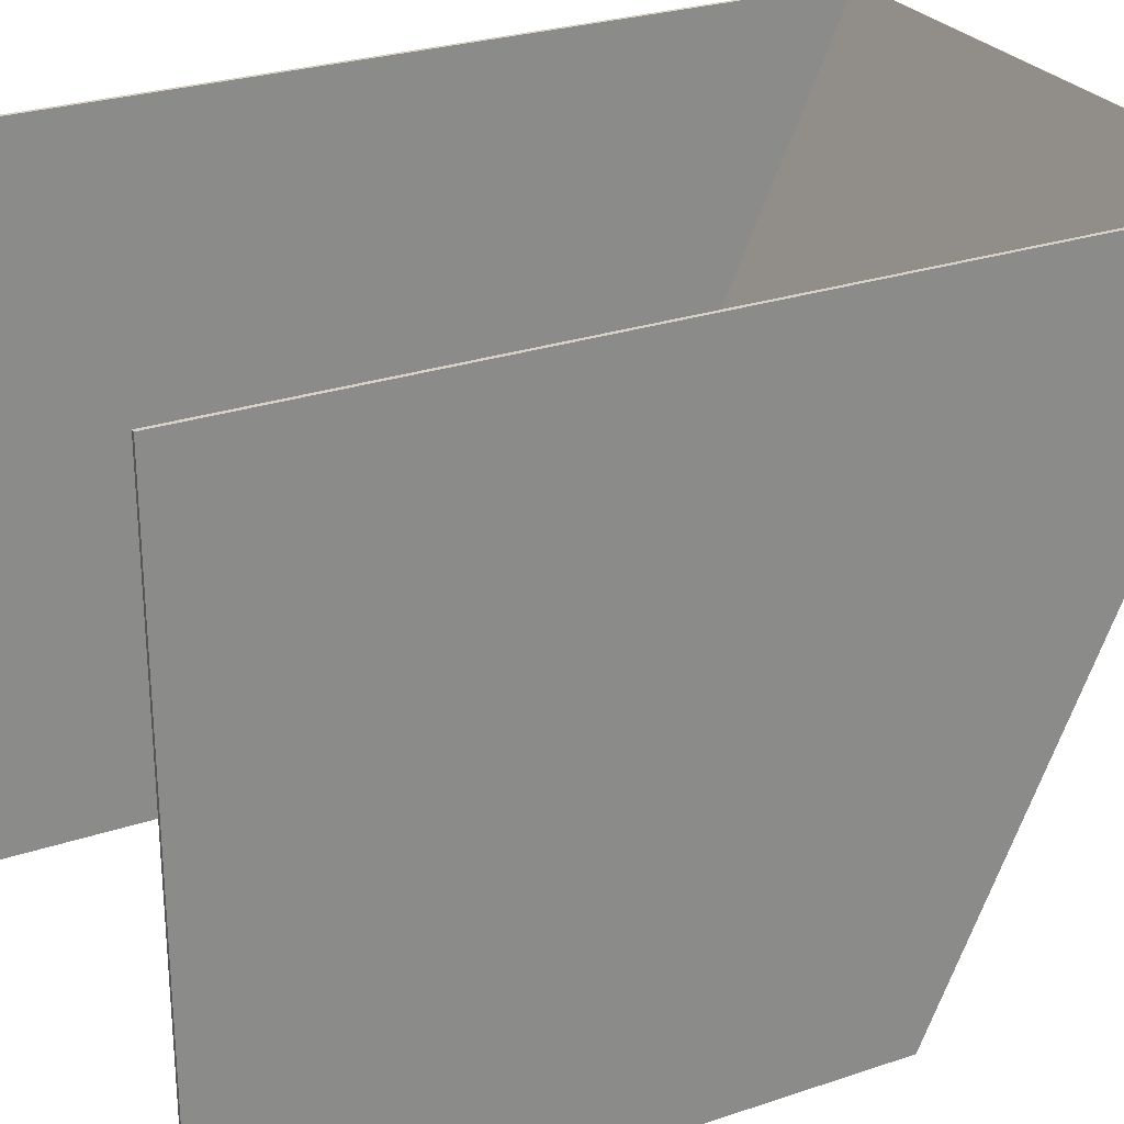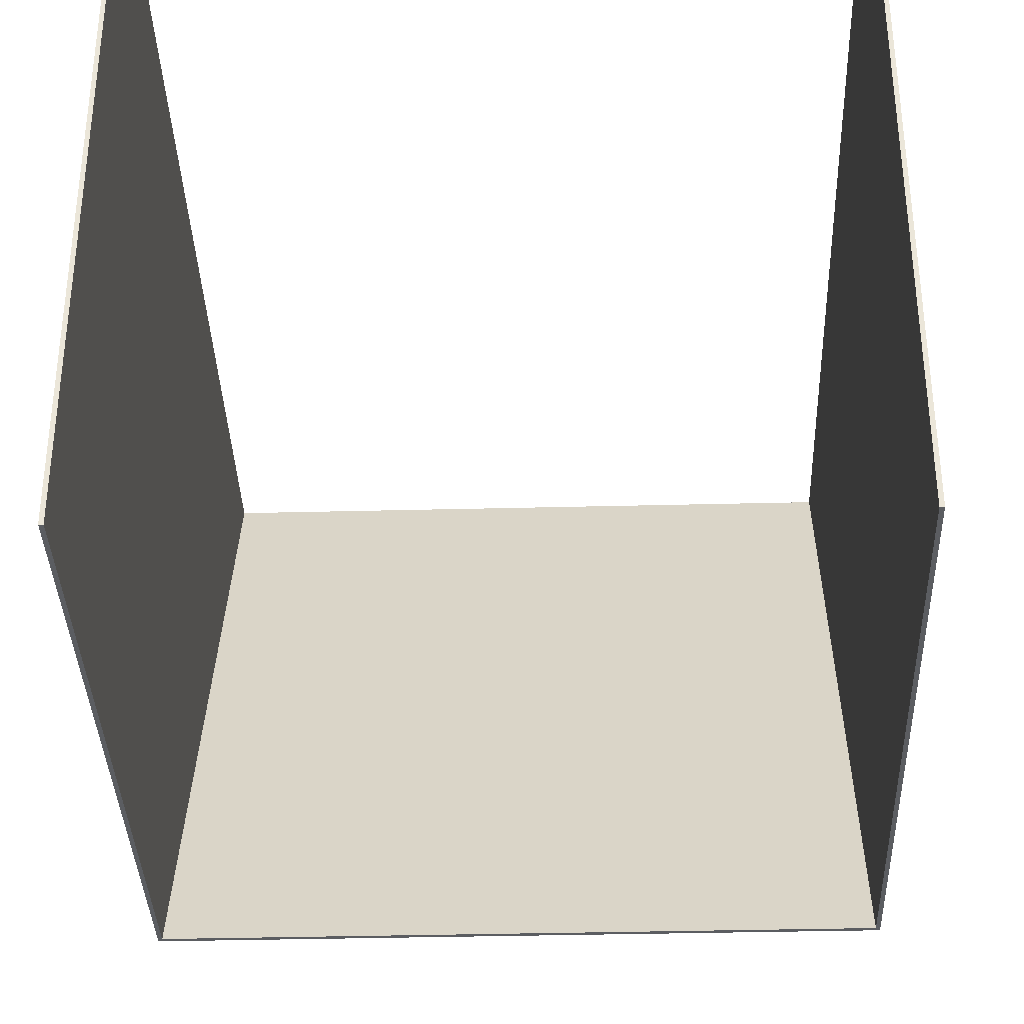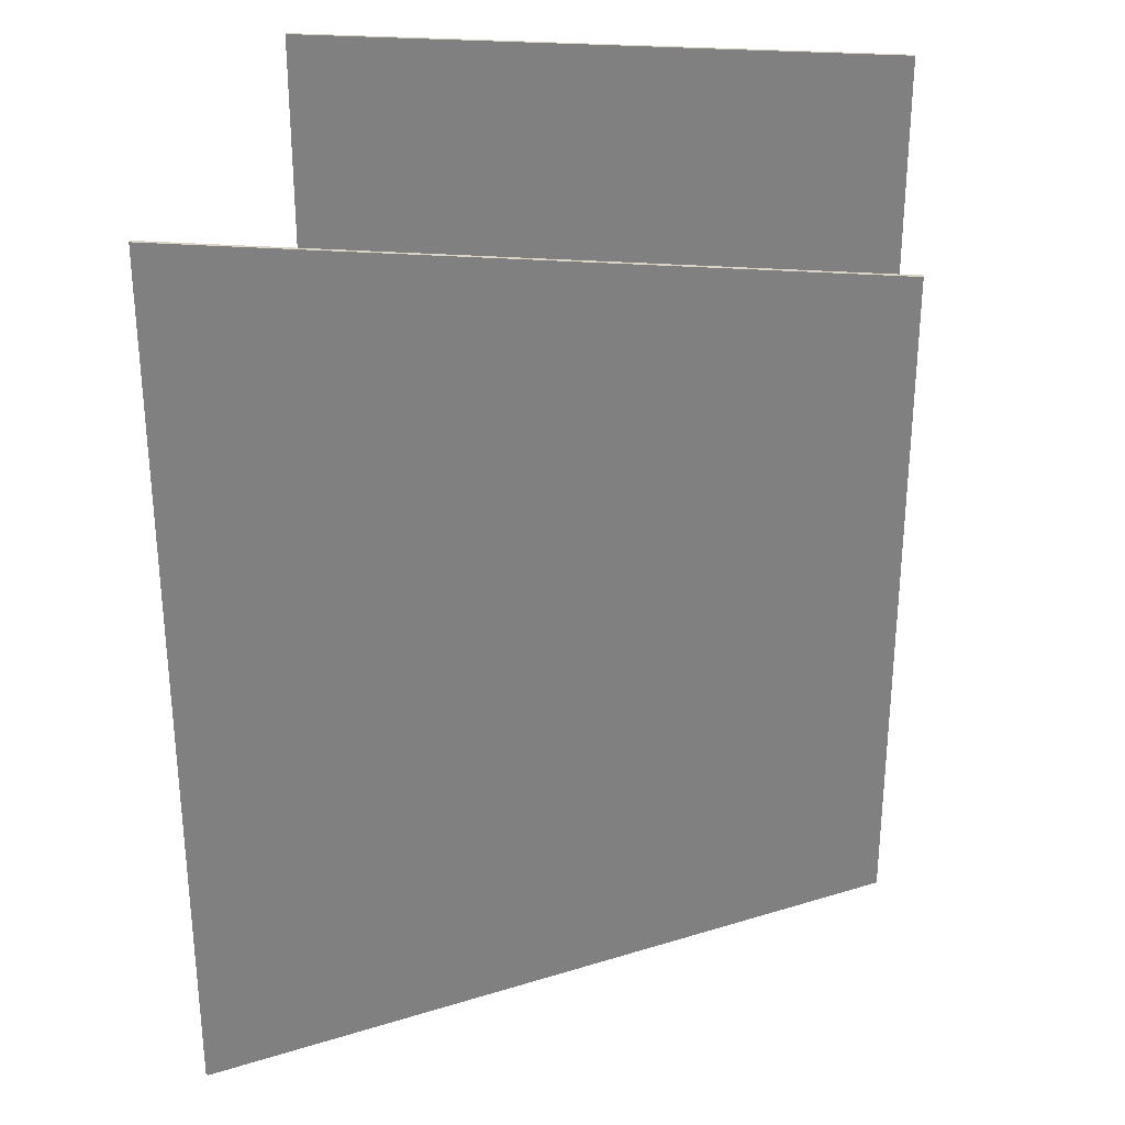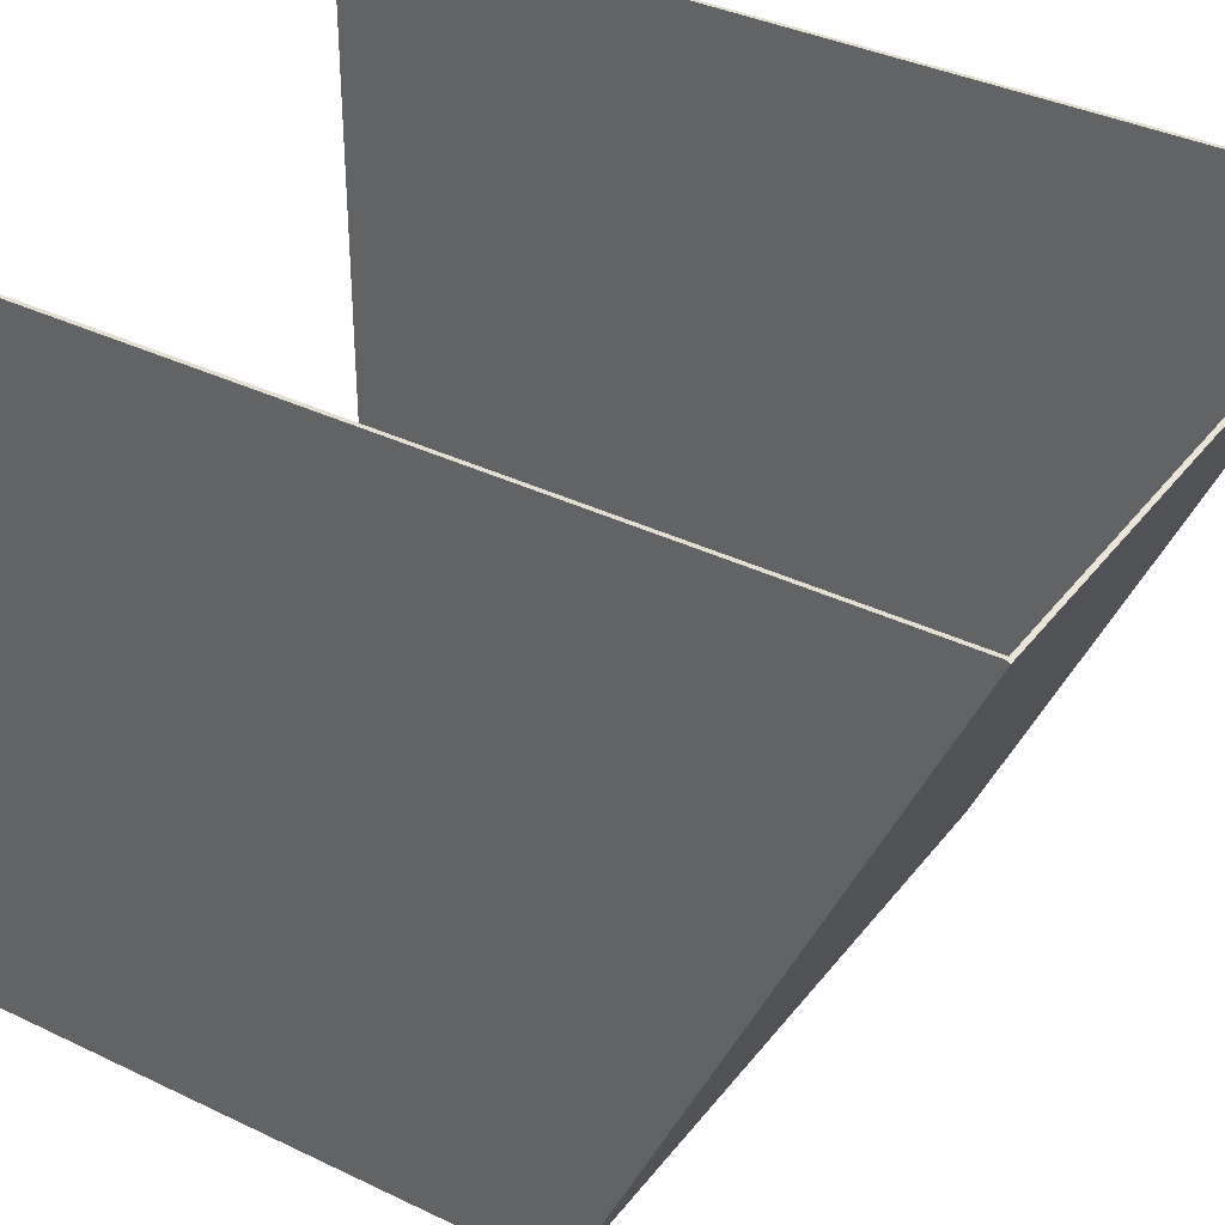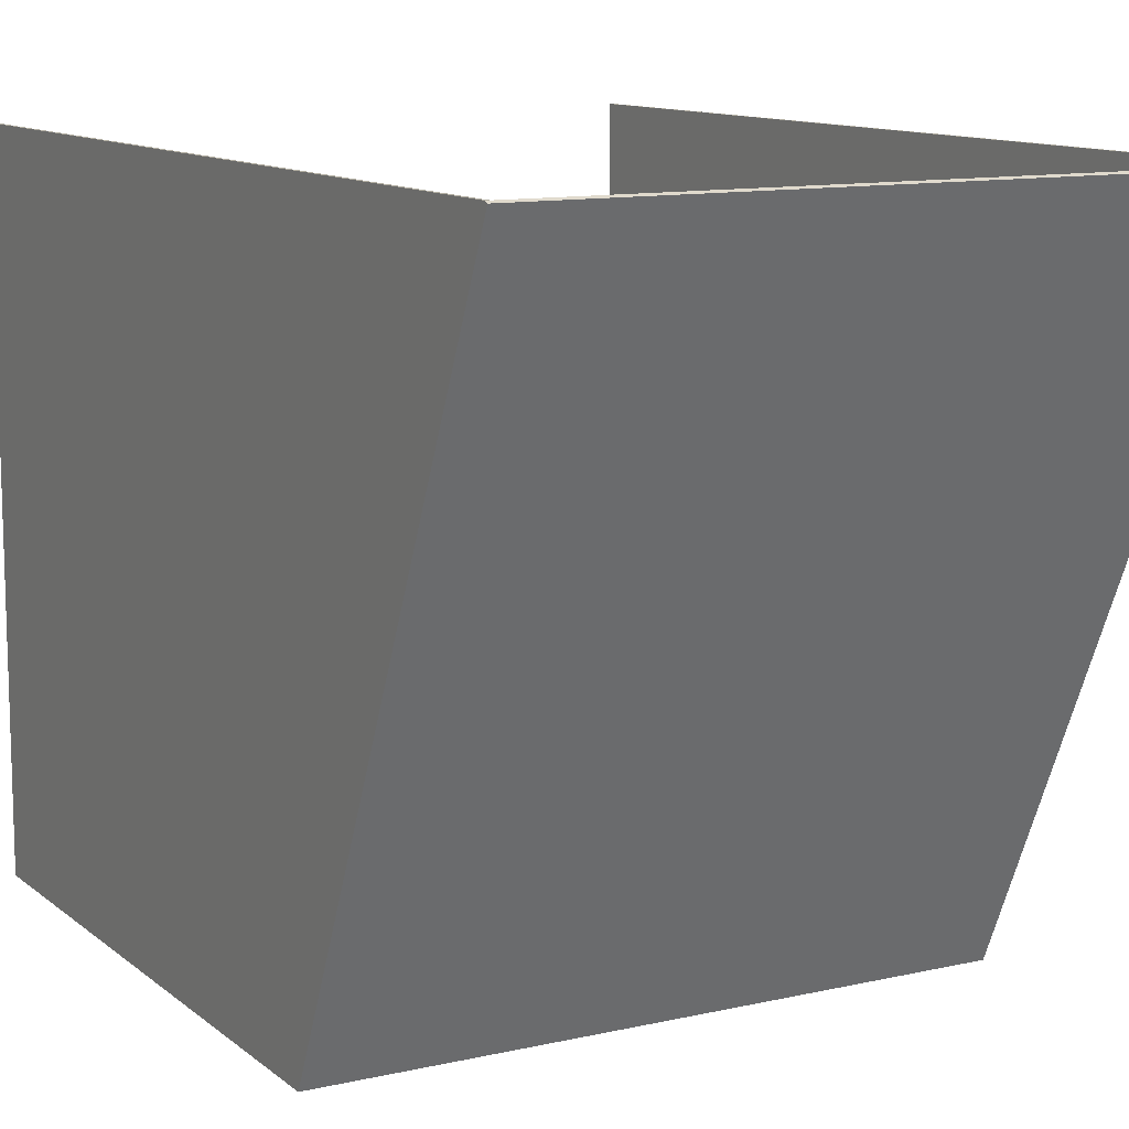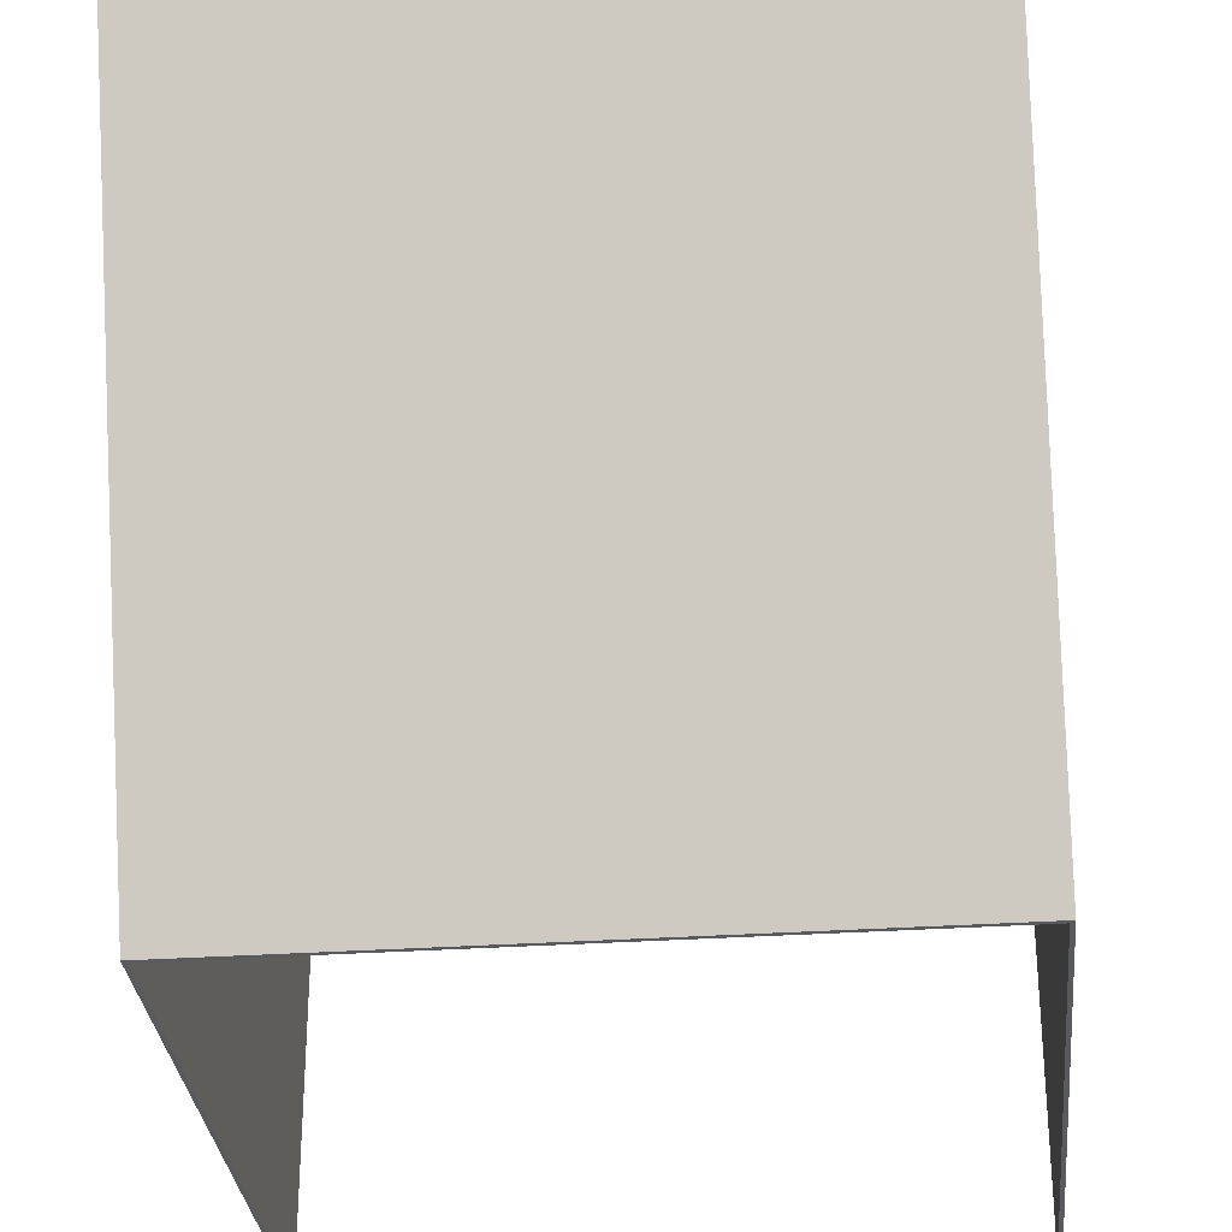
<metadata>
{"format":"obj","ext":"obj","renderer":"f3d","projection":"perspective","resolution":1024,"background":"white","views":[{"elev":26.8,"azim":62.3,"up":"+Y"},{"elev":-35.9,"azim":1.9,"up":"+Y"},{"elev":28.9,"azim":-83.3,"up":"+Z"},{"elev":36.1,"azim":122.4,"up":"+Y"},{"elev":11.4,"azim":150.9,"up":"+Y"},{"elev":-30.9,"azim":-174.4,"up":"+Y"}]}
</metadata>
<code>
v 1 2.2 1.5
v 1 2.2 -1.5
v 1 0 -0.5
v 1 0 1.5
v 1 2.2 -1.5
v 1 2.2 1.5
v 1.012 2.2 1.5
v 1.012 2.2 -1.5
v 1.012 2.2 1.5
v 1 2.2 1.5
v 1 0 1.5
v 1.012 0 1.5
v 1 0 -0.5
v 1.012 0 -0.5138
v 1.012 0 1.5
v 1 0 1.5
v 1 2.2 -1.5
v 1.012 2.2 -1.5
v 1.012 2.195 -1.511
v 1.012 2.2 -1.5
v 1.012 2.2 1.5
v 1.012 1.6 1.5
v 1.012 1.6 -1.241
v 1.012 1.6 -1.241
v 1.012 1.6 1.5
v 1.012 1.2 1.5
v 1.012 1.2 -1.059
v 1.012 1.2 -1.059
v 1.012 1.2 1.5
v 1.012 0.8 1.5
v 1.012 0.8 -0.8773
v 1.012 0.8 -0.8773
v 1.012 0.8 1.5
v 1.012 0.4 1.5
v 1.012 0.4 -0.6956
v 1.012 0.4 -0.6956
v 1.012 0.4 1.5
v 1.012 0 1.5
v 1.012 0 -0.5138
v 1.012 2.195 -1.511
v 1.012 2.2 -1.5
v 1.012 1.6 -1.241
v -1 2.2 -1.5
v -1 2.2 1.5
v -1 0 1.5
v -1 0 -0.5
v -1 2.2 1.5
v -1 2.2 -1.5
v -1.012 2.2 -1.5
v -1.012 2.2 1.5
v -1 2.2 1.5
v -1.012 2.2 1.5
v -1.012 0 1.5
v -1 0 1.5
v -1.012 0 -0.5138
v -1 0 -0.5
v -1 0 1.5
v -1.012 0 1.5
v -1.012 2.195 -1.511
v -1.012 2.2 -1.5
v -1 2.2 -1.5
v -1.012 2.2 1.5
v -1.012 2.2 -1.5
v -1.012 1.6 -1.241
v -1.012 1.6 1.5
v -1.012 1.6 1.5
v -1.012 1.6 -1.241
v -1.012 1.2 -1.059
v -1.012 1.2 1.5
v -1.012 1.2 1.5
v -1.012 1.2 -1.059
v -1.012 0.8 -0.8773
v -1.012 0.8 1.5
v -1.012 0.8 1.5
v -1.012 0.8 -0.8773
v -1.012 0.4 -0.6956
v -1.012 0.4 1.5
v -1.012 0.4 1.5
v -1.012 0.4 -0.6956
v -1.012 0 -0.5138
v -1.012 0 1.5
v -1.012 2.2 -1.5
v -1.012 2.195 -1.511
v -1.012 1.6 -1.241
v 1 2.2 -1.5
v -1 2.2 -1.5
v -1 0 -0.5
v 1 0 -0.5
v 1.012 2.195 -1.511
v -1.012 2.195 -1.511
v -1 2.2 -1.5
v 1 2.2 -1.5
v 1 0 -0.5
v -1 0 -0.5
v -1.012 0 -0.5138
v 1.012 0 -0.5138
v -1.012 2.195 -1.511
v 1.012 2.195 -1.511
v 1.012 1.6 -1.241
v -1.012 1.6 -1.241
v -1.012 1.6 -1.241
v 1.012 1.6 -1.241
v 1.012 1.2 -1.059
v -1.012 1.2 -1.059
v -1.012 1.2 -1.059
v 1.012 1.2 -1.059
v 1.012 0.8 -0.8773
v -1.012 0.8 -0.8773
v -1.012 0.8 -0.8773
v 1.012 0.8 -0.8773
v 1.012 0.4 -0.6956
v -1.012 0.4 -0.6956
v -1.012 0.4 -0.6956
v 1.012 0.4 -0.6956
v 1.012 0 -0.5138
v -1.012 0 -0.5138
g mesh566552
f 1 2 3
f 3 4 1
f 5 6 7
f 7 8 5
f 9 10 11
f 11 12 9
f 13 14 15
f 15 16 13
f 17 18 19
f 20 21 22
f 22 23 20
f 24 25 26
f 26 27 24
f 28 29 30
f 30 31 28
f 32 33 34
f 34 35 32
f 36 37 38
f 38 39 36
f 40 41 42
g mesh566553
f 43 44 45
f 45 46 43
f 47 48 49
f 49 50 47
f 51 52 53
f 53 54 51
f 55 56 57
f 57 58 55
f 59 60 61
f 62 63 64
f 64 65 62
f 66 67 68
f 68 69 66
f 70 71 72
f 72 73 70
f 74 75 76
f 76 77 74
f 78 79 80
f 80 81 78
f 82 83 84
g mesh566554
f 85 86 87
f 87 88 85
f 89 90 91
f 91 92 89
f 93 94 95
f 95 96 93
f 97 98 99
f 99 100 97
f 101 102 103
f 103 104 101
f 105 106 107
f 107 108 105
f 109 110 111
f 111 112 109
f 113 114 115
f 115 116 113

</code>
